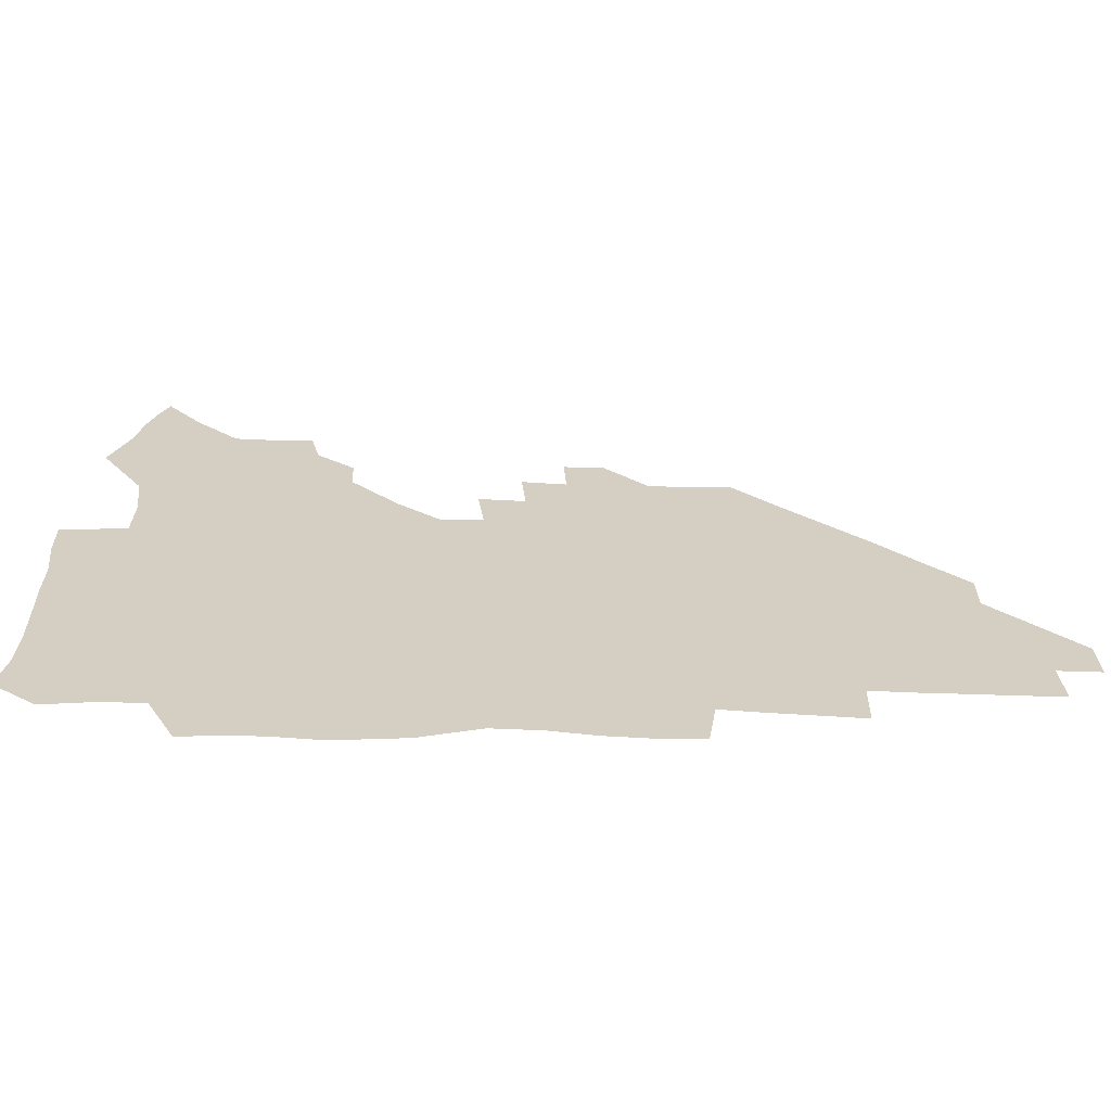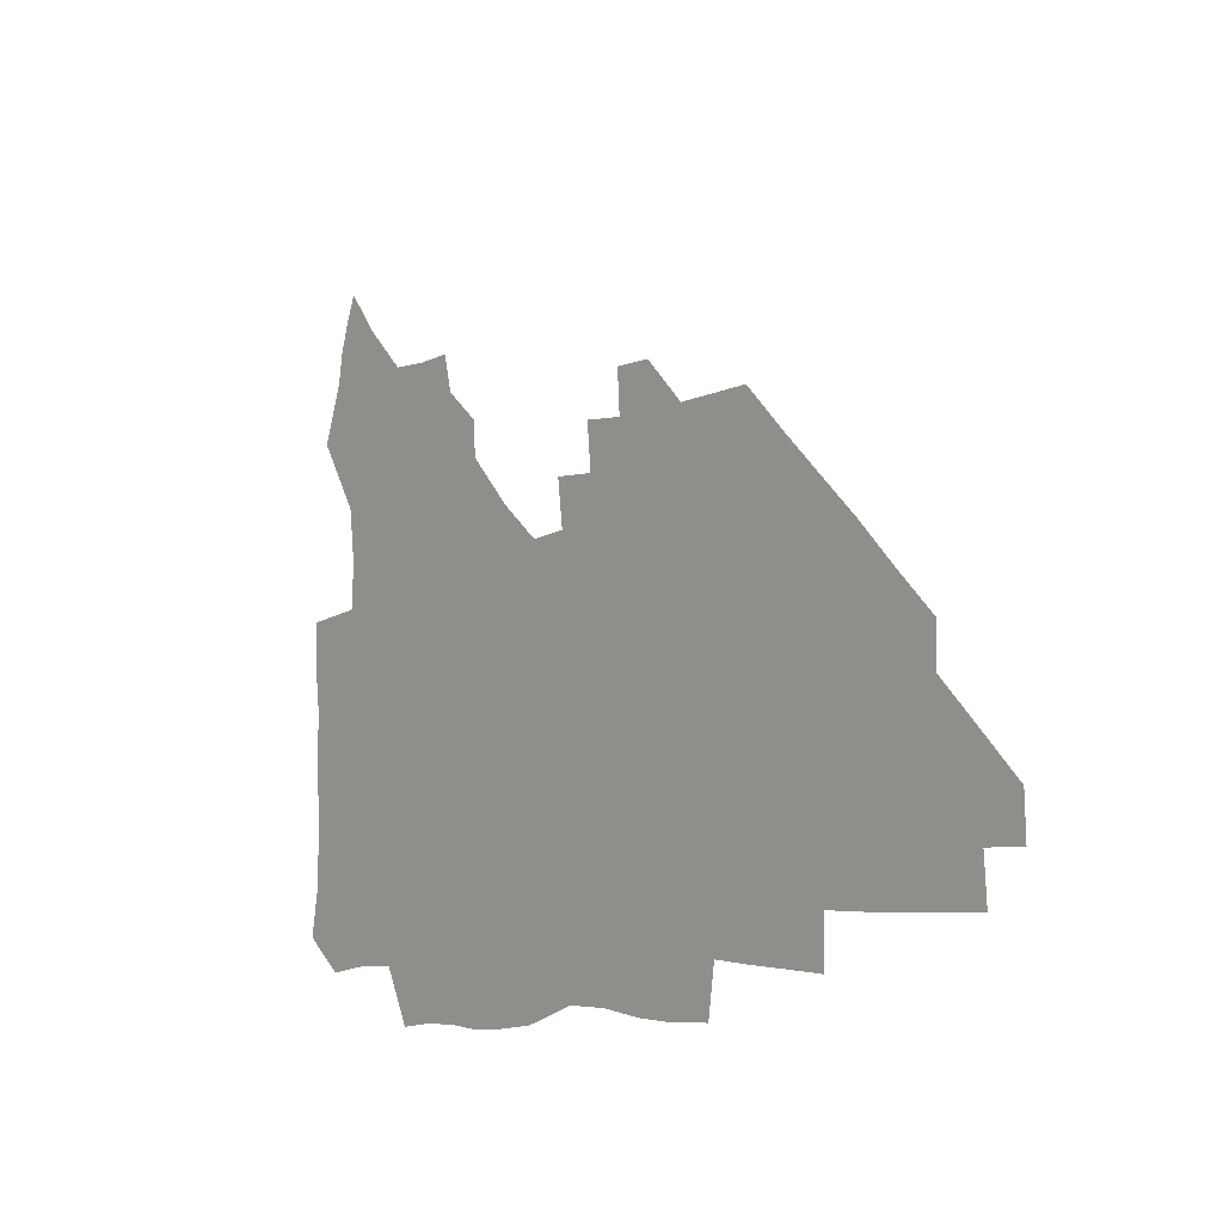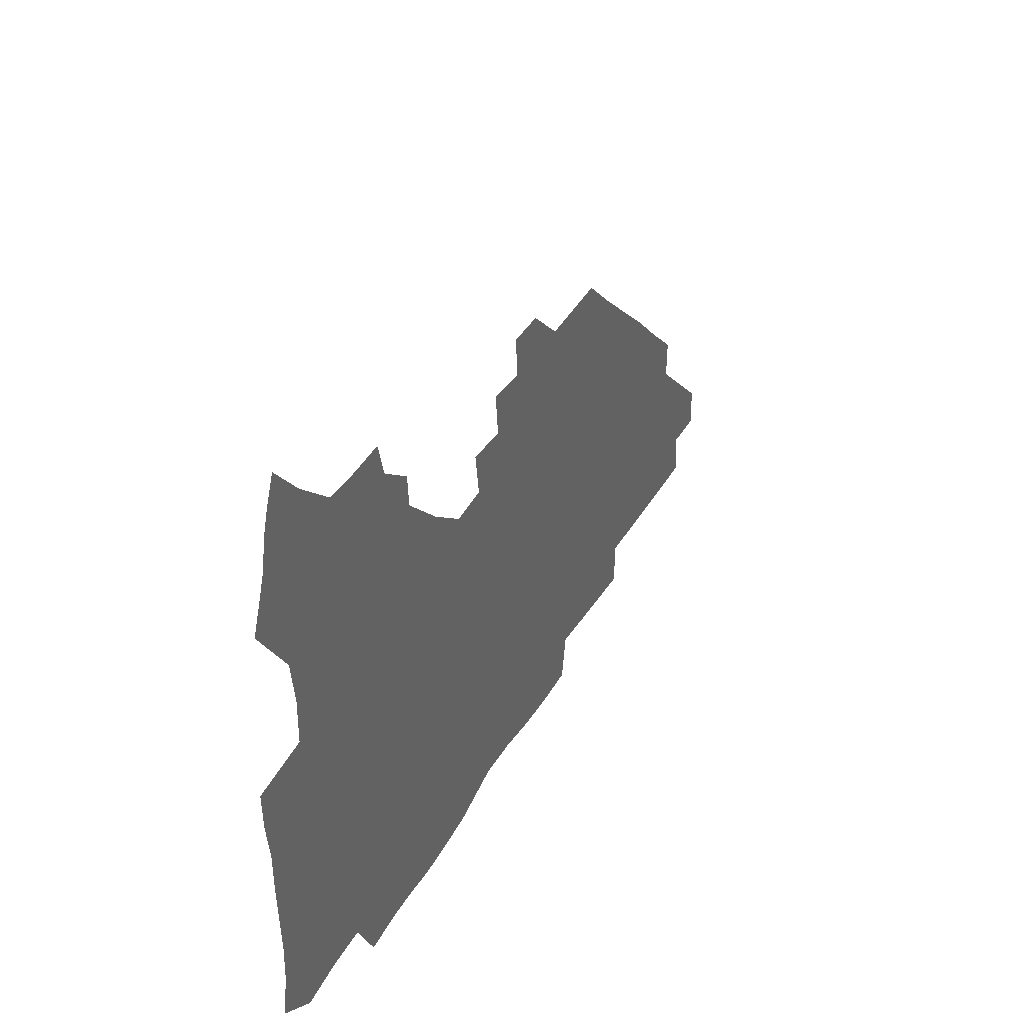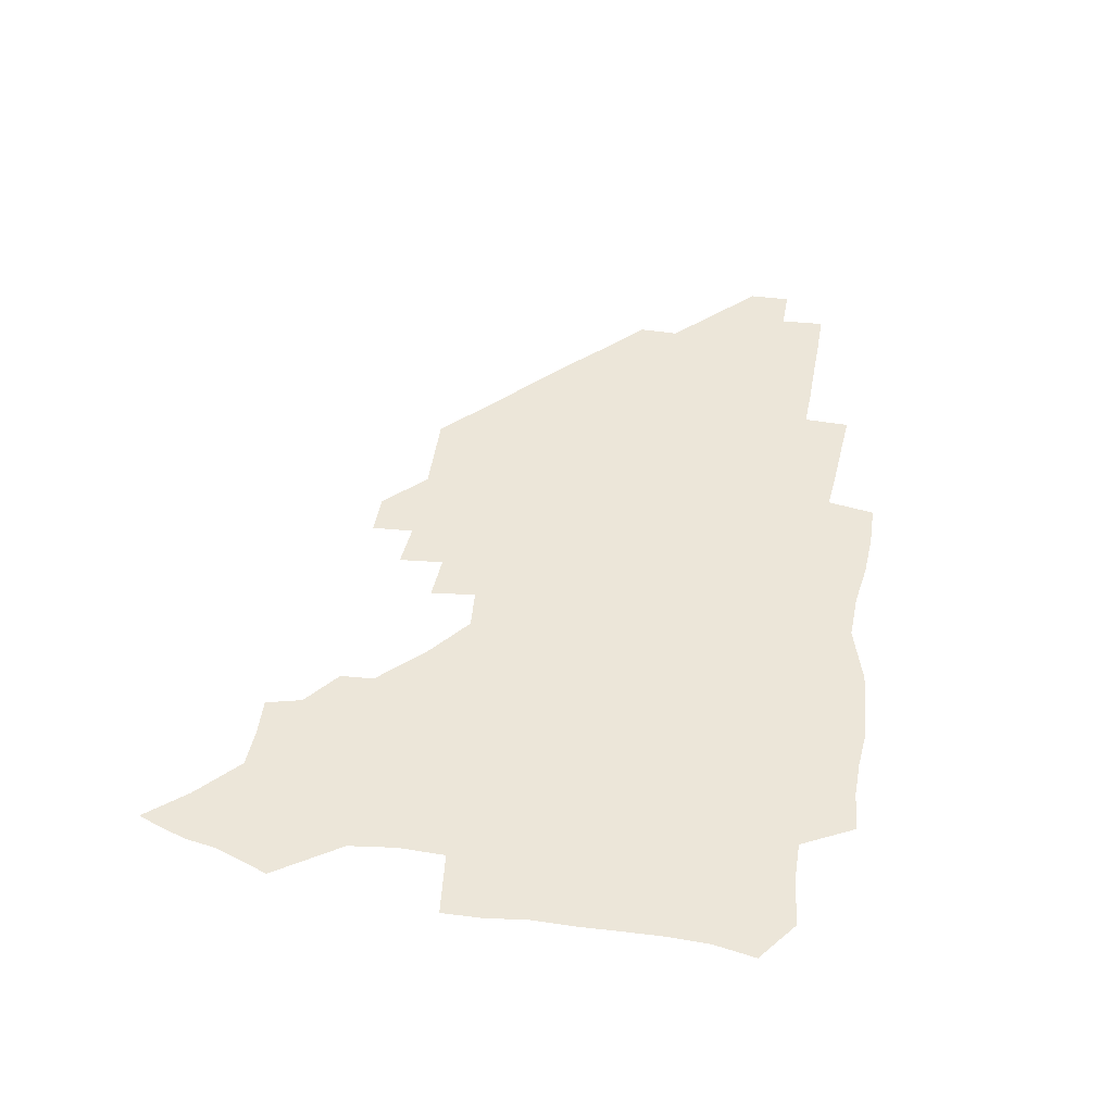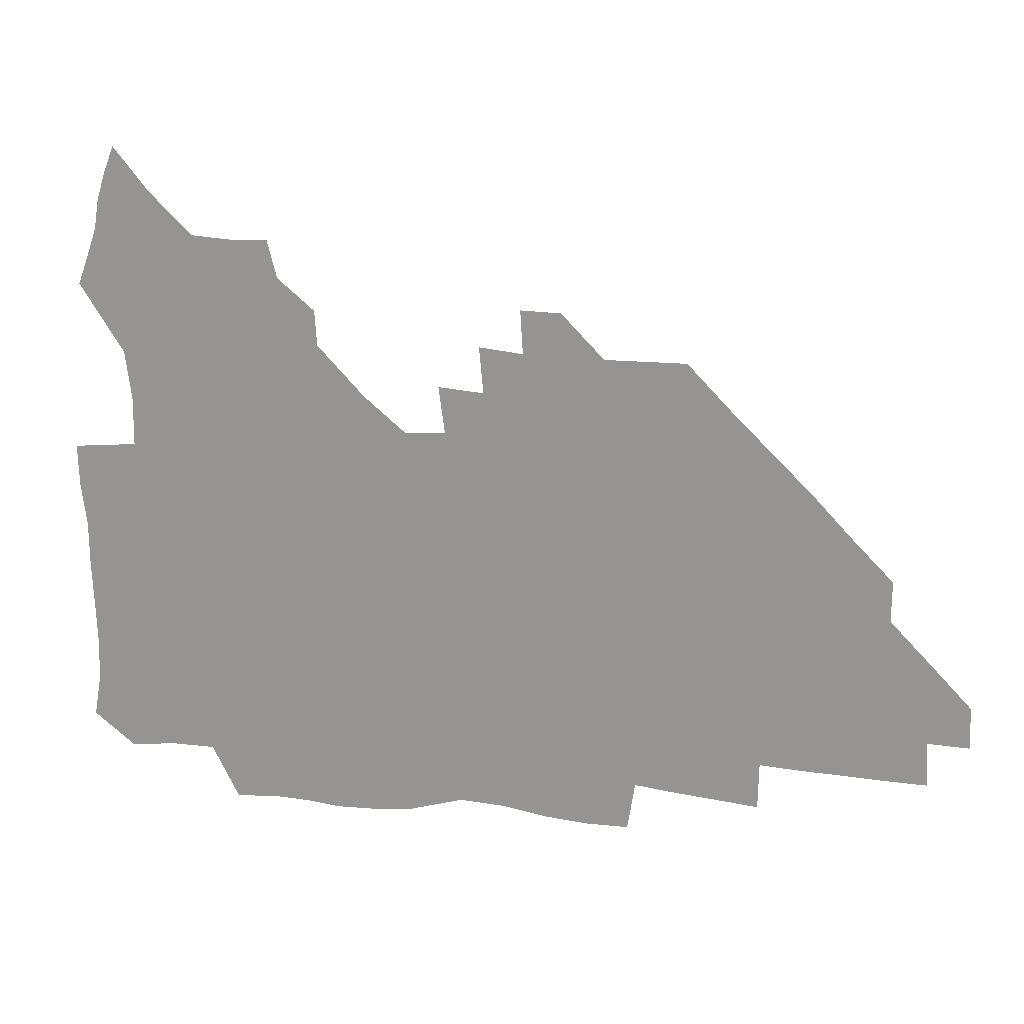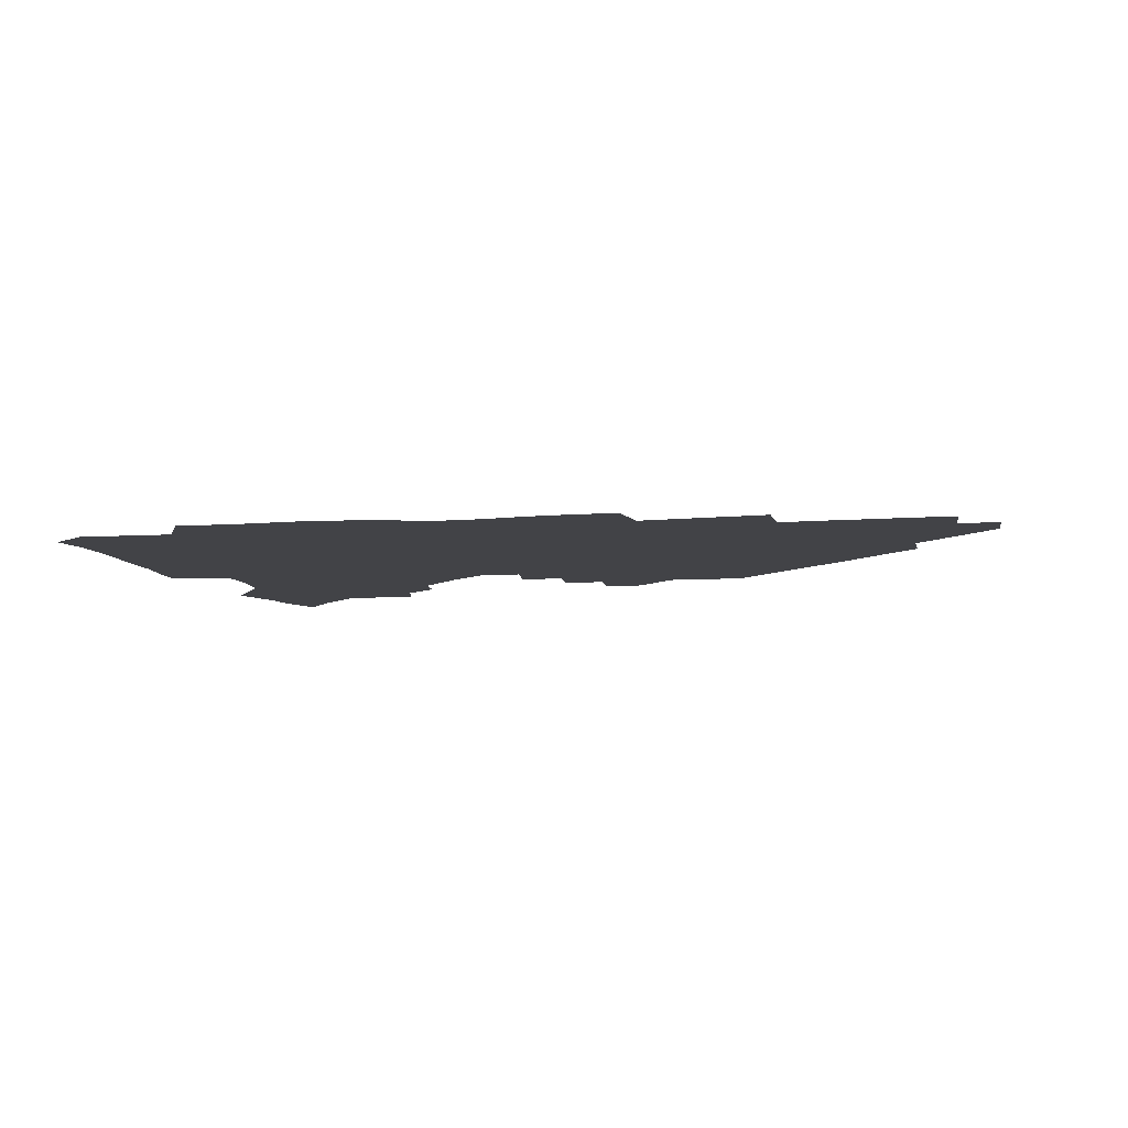
<metadata>
{"format":"obj","ext":"obj","renderer":"f3d","projection":"perspective","resolution":1024,"background":"white","views":[{"elev":-64.8,"azim":-1.2,"up":"+Y"},{"elev":-7.3,"azim":51.7,"up":"+Y"},{"elev":40.8,"azim":-62.5,"up":"+Y"},{"elev":48.7,"azim":-80.5,"up":"+Z"},{"elev":19.8,"azim":13.0,"up":"+Y"},{"elev":-7.5,"azim":11.9,"up":"+Z"}]}
</metadata>
<code>
v 264 189.2 0
v 266.7 205.2 0
v 267.2 220.6 0
v 266.6 236.2 0
v 266 252.3 0
v 265.9 268.6 0
v 263.9 284.4 0
v 263.5 299.6 0
v 279.2 177.2 0
v 283.3 194 0
v 285.1 209.4 0
v 286.4 224.8 0
v 286.3 239.7 0
v 285.9 254.8 0
v 287.5 270.5 0
v 287.5 286 0
v 286.9 302 0
v 287.2 319.6 0
v 285 337.6 0
v 269 362.6 0
v 272.9 373.1 0
v 276.5 383.3 0
v 278.3 394.2 0
v 281.5 404.2 0
v 285.3 413.8 0
v 296 179.5 0
v 299.7 195.9 0
v 302.3 212 0
v 303.1 226.7 0
v 302.8 241.1 0
v 303.3 256 0
v 305.7 271.4 0
v 305.8 285.9 0
v 304.8 300.6 0
v 304.9 315.4 0
v 306.2 329.9 0
v 304.6 345.6 0
v 299.7 362 0
v 294.8 377.2 0
v 296.6 387.9 0
v 297.9 398.3 0
v 312 179.6 0
v 315.2 196.9 0
v 316.7 212.2 0
v 317.4 226.9 0
v 318 241.6 0
v 318.8 256.3 0
v 321 271.5 0
v 321.5 285.8 0
v 320.9 300.1 0
v 321.4 314.1 0
v 321.2 328.1 0
v 319.7 342.9 0
v 319.1 356.5 0
v 316.8 370.1 0
v 313.7 382.9 0
v 322 159.7 0
v 328 181.9 0
v 330.2 197.6 0
v 331.3 212.4 0
v 331.4 226.6 0
v 332.6 241.6 0
v 333.5 256.1 0
v 336.5 271.6 0
v 337.1 285.7 0
v 336.6 299.7 0
v 335.9 313.8 0
v 335.1 327.8 0
v 333.5 342.5 0
v 333.9 355.3 0
v 332.5 368.2 0
v 328.3 382 0
v 336.7 161.2 0
v 342 181.4 0
v 345.1 198.1 0
v 345.9 212.5 0
v 347 227.3 0
v 347.4 241.6 0
v 349.4 256.7 0
v 351.6 271.6 0
v 352.6 285.6 0
v 351.8 299.4 0
v 349.8 314 0
v 348.4 328.4 0
v 347.1 342.9 0
v 346.5 356 0
v 345.4 368.9 0
v 342 382.5 0
v 350 160.9 0
v 356.7 182.1 0
v 359.9 198.5 0
v 361.7 213.4 0
v 362.4 227.8 0
v 364 242.7 0
v 365 257.1 0
v 366.5 271.7 0
v 366.8 285.5 0
v 366.7 299 0
v 365 313 0
v 362.5 328 0
v 359.7 344.8 0
v 358.9 357.5 0
v 362.5 159.6 0
v 371.6 183.1 0
v 375.5 199.3 0
v 377.8 214.4 0
v 378.2 228.5 0
v 380.4 243.6 0
v 381 257.9 0
v 381.3 271.8 0
v 381 285.5 0
v 380.5 299 0
v 378.8 313 0
v 376.7 326.8 0
v 376.1 160.2 0
v 386.5 183.6 0
v 391.9 200.8 0
v 393.3 215 0
v 394.4 229.4 0
v 395.1 243.7 0
v 395 257.7 0
v 395 271.7 0
v 394.9 285.7 0
v 393.9 299.8 0
v 392.3 313.8 0
v 390.9 161.6 0
v 402.9 185.1 0
v 407 201 0
v 408.3 215.1 0
v 409.1 229.3 0
v 409 243.3 0
v 409.3 257.6 0
v 409 271.6 0
v 409.5 285.8 0
v 408.2 300.4 0
v 407 314.9 0
v 404.8 332.1 0
v 411.8 168.1 0
v 419.1 185.8 0
v 421.4 200.2 0
v 422.7 214.6 0
v 423.7 229.1 0
v 423.5 243.1 0
v 423.9 257.5 0
v 423.7 271.8 0
v 423.3 286.3 0
v 422.8 300.8 0
v 421.8 315.8 0
v 421.4 330.9 0
v 419.8 347.8 0
v 428.8 167.4 0
v 434.2 184.9 0
v 436 199.5 0
v 437.2 214 0
v 437.9 228.5 0
v 438.2 242.9 0
v 438.3 257.4 0
v 438.1 271.8 0
v 437.9 286.3 0
v 437.9 300.7 0
v 437.1 315.6 0
v 436.3 331.1 0
v 435.8 346.3 0
v 434.8 362.2 0
v 444.7 164.9 0
v 449 183.6 0
v 450.7 198.6 0
v 452.2 213.8 0
v 452.5 228.1 0
v 452.6 242.5 0
v 452.7 257.1 0
v 452.8 271.7 0
v 452.4 286.4 0
v 452.4 300.9 0
v 451.8 315.8 0
v 451.3 330.8 0
v 450.6 345.9 0
v 449.4 362 0
v 460.7 163.8 0
v 464 182.3 0
v 465.7 198.1 0
v 466.7 213.1 0
v 467.2 227.7 0
v 467.3 242.3 0
v 467.4 256.9 0
v 467.7 271.5 0
v 467.5 286.1 0
v 467 301.1 0
v 466.6 315.9 0
v 466.1 330.6 0
v 465.1 346.1 0
v 476.4 164 0
v 479.1 182 0
v 480.5 197.5 0
v 481.3 212.3 0
v 481.9 227.4 0
v 482.1 242.2 0
v 482.1 256.9 0
v 482.1 271.5 0
v 482.1 286.1 0
v 481.6 301.6 0
v 481.2 316.1 0
v 480.7 330.9 0
v 479.8 346.3 0
v 494.3 180.5 0
v 495.4 197.1 0
v 496 211.9 0
v 496.6 227.3 0
v 497.1 242.2 0
v 496.9 256.8 0
v 496.9 271.4 0
v 496.7 286.1 0
v 496.1 301.6 0
v 495.8 316.2 0
v 495.4 330.9 0
v 494.5 346.6 0
v 509.8 179.3 0
v 510.3 196.3 0
v 510.9 211.8 0
v 511.3 227.1 0
v 511.5 242 0
v 511.6 256.7 0
v 511.6 271.3 0
v 511.3 286.1 0
v 510.8 301.3 0
v 510.4 316.1 0
v 509.9 330.9 0
v 525 178 0
v 525.3 195.3 0
v 525.8 211.1 0
v 526 226.8 0
v 526.1 241.8 0
v 526.1 256.6 0
v 526 271.3 0
v 525.8 286.2 0
v 525.5 301.1 0
v 524.9 316.3 0
v 540.7 194.7 0
v 540.7 211.1 0
v 540.6 226.8 0
v 540.7 241.7 0
v 540.7 256.5 0
v 540.4 271.4 0
v 540.2 286.2 0
v 540 301.7 0
v 556.1 194.4 0
v 555.5 211.2 0
v 555.3 226.6 0
v 555.4 241.5 0
v 555.1 256.6 0
v 554.9 271.4 0
v 554.7 286.3 0
v 571.4 194 0
v 570.5 210.6 0
v 570.1 226.3 0
v 569.9 241.4 0
v 569.5 256.6 0
v 569.6 271.4 0
v 586.3 193.9 0
v 585.3 210.5 0
v 585 225.9 0
v 584.2 241.6 0
v 600.1 210.2 0
v 599.7 225.7 0
f 9 10 1
f 1 10 2
f 10 11 2
f 2 11 3
f 11 12 3
f 3 12 4
f 12 13 4
f 4 13 5
f 13 14 5
f 5 14 6
f 14 15 6
f 6 15 7
f 15 16 7
f 7 16 8
f 16 17 8
f 9 26 10
f 26 27 10
f 10 27 11
f 27 28 11
f 11 28 12
f 28 29 12
f 12 29 13
f 29 30 13
f 13 30 14
f 30 31 14
f 14 31 15
f 31 32 15
f 15 32 16
f 32 33 16
f 16 33 17
f 33 34 17
f 17 34 18
f 34 35 18
f 18 35 19
f 35 36 19
f 19 36 20
f 36 37 20
f 20 37 21
f 37 38 21
f 21 38 22
f 38 39 22
f 22 39 23
f 39 40 23
f 23 40 24
f 40 41 24
f 24 41 25
f 26 42 27
f 42 43 27
f 27 43 28
f 43 44 28
f 28 44 29
f 44 45 29
f 29 45 30
f 45 46 30
f 30 46 31
f 46 47 31
f 31 47 32
f 47 48 32
f 32 48 33
f 48 49 33
f 33 49 34
f 49 50 34
f 34 50 35
f 50 51 35
f 35 51 36
f 51 52 36
f 36 52 37
f 52 53 37
f 37 53 38
f 53 54 38
f 38 54 39
f 54 55 39
f 39 55 40
f 55 56 40
f 40 56 41
f 57 58 42
f 42 58 43
f 58 59 43
f 43 59 44
f 59 60 44
f 44 60 45
f 60 61 45
f 45 61 46
f 61 62 46
f 46 62 47
f 62 63 47
f 47 63 48
f 63 64 48
f 48 64 49
f 64 65 49
f 49 65 50
f 65 66 50
f 50 66 51
f 66 67 51
f 51 67 52
f 67 68 52
f 52 68 53
f 68 69 53
f 53 69 54
f 69 70 54
f 54 70 55
f 70 71 55
f 55 71 56
f 71 72 56
f 57 73 58
f 73 74 58
f 58 74 59
f 74 75 59
f 59 75 60
f 75 76 60
f 60 76 61
f 76 77 61
f 61 77 62
f 77 78 62
f 62 78 63
f 78 79 63
f 63 79 64
f 79 80 64
f 64 80 65
f 80 81 65
f 65 81 66
f 81 82 66
f 66 82 67
f 82 83 67
f 67 83 68
f 83 84 68
f 68 84 69
f 84 85 69
f 69 85 70
f 85 86 70
f 70 86 71
f 86 87 71
f 71 87 72
f 87 88 72
f 73 89 74
f 89 90 74
f 74 90 75
f 90 91 75
f 75 91 76
f 91 92 76
f 76 92 77
f 92 93 77
f 77 93 78
f 93 94 78
f 78 94 79
f 94 95 79
f 79 95 80
f 95 96 80
f 80 96 81
f 96 97 81
f 81 97 82
f 97 98 82
f 82 98 83
f 98 99 83
f 83 99 84
f 99 100 84
f 84 100 85
f 100 101 85
f 85 101 86
f 101 102 86
f 86 102 87
f 89 103 90
f 103 104 90
f 90 104 91
f 104 105 91
f 91 105 92
f 105 106 92
f 92 106 93
f 106 107 93
f 93 107 94
f 107 108 94
f 94 108 95
f 108 109 95
f 95 109 96
f 109 110 96
f 96 110 97
f 110 111 97
f 97 111 98
f 111 112 98
f 98 112 99
f 112 113 99
f 99 113 100
f 113 114 100
f 100 114 101
f 103 115 104
f 115 116 104
f 104 116 105
f 116 117 105
f 105 117 106
f 117 118 106
f 106 118 107
f 118 119 107
f 107 119 108
f 119 120 108
f 108 120 109
f 120 121 109
f 109 121 110
f 121 122 110
f 110 122 111
f 122 123 111
f 111 123 112
f 123 124 112
f 112 124 113
f 124 125 113
f 113 125 114
f 115 126 116
f 126 127 116
f 116 127 117
f 127 128 117
f 117 128 118
f 128 129 118
f 118 129 119
f 129 130 119
f 119 130 120
f 130 131 120
f 120 131 121
f 131 132 121
f 121 132 122
f 132 133 122
f 122 133 123
f 133 134 123
f 123 134 124
f 134 135 124
f 124 135 125
f 135 136 125
f 126 138 127
f 138 139 127
f 127 139 128
f 139 140 128
f 128 140 129
f 140 141 129
f 129 141 130
f 141 142 130
f 130 142 131
f 142 143 131
f 131 143 132
f 143 144 132
f 132 144 133
f 144 145 133
f 133 145 134
f 145 146 134
f 134 146 135
f 146 147 135
f 135 147 136
f 147 148 136
f 136 148 137
f 148 149 137
f 138 151 139
f 151 152 139
f 139 152 140
f 152 153 140
f 140 153 141
f 153 154 141
f 141 154 142
f 154 155 142
f 142 155 143
f 155 156 143
f 143 156 144
f 156 157 144
f 144 157 145
f 157 158 145
f 145 158 146
f 158 159 146
f 146 159 147
f 159 160 147
f 147 160 148
f 160 161 148
f 148 161 149
f 161 162 149
f 149 162 150
f 162 163 150
f 151 165 152
f 165 166 152
f 152 166 153
f 166 167 153
f 153 167 154
f 167 168 154
f 154 168 155
f 168 169 155
f 155 169 156
f 169 170 156
f 156 170 157
f 170 171 157
f 157 171 158
f 171 172 158
f 158 172 159
f 172 173 159
f 159 173 160
f 173 174 160
f 160 174 161
f 174 175 161
f 161 175 162
f 175 176 162
f 162 176 163
f 176 177 163
f 163 177 164
f 177 178 164
f 165 179 166
f 179 180 166
f 166 180 167
f 180 181 167
f 167 181 168
f 181 182 168
f 168 182 169
f 182 183 169
f 169 183 170
f 183 184 170
f 170 184 171
f 184 185 171
f 171 185 172
f 185 186 172
f 172 186 173
f 186 187 173
f 173 187 174
f 187 188 174
f 174 188 175
f 188 189 175
f 175 189 176
f 189 190 176
f 176 190 177
f 190 191 177
f 177 191 178
f 179 192 180
f 192 193 180
f 180 193 181
f 193 194 181
f 181 194 182
f 194 195 182
f 182 195 183
f 195 196 183
f 183 196 184
f 196 197 184
f 184 197 185
f 197 198 185
f 185 198 186
f 198 199 186
f 186 199 187
f 199 200 187
f 187 200 188
f 200 201 188
f 188 201 189
f 201 202 189
f 189 202 190
f 202 203 190
f 190 203 191
f 203 204 191
f 193 205 194
f 205 206 194
f 194 206 195
f 206 207 195
f 195 207 196
f 207 208 196
f 196 208 197
f 208 209 197
f 197 209 198
f 209 210 198
f 198 210 199
f 210 211 199
f 199 211 200
f 211 212 200
f 200 212 201
f 212 213 201
f 201 213 202
f 213 214 202
f 202 214 203
f 214 215 203
f 203 215 204
f 215 216 204
f 205 217 206
f 217 218 206
f 206 218 207
f 218 219 207
f 207 219 208
f 219 220 208
f 208 220 209
f 220 221 209
f 209 221 210
f 221 222 210
f 210 222 211
f 222 223 211
f 211 223 212
f 223 224 212
f 212 224 213
f 224 225 213
f 213 225 214
f 225 226 214
f 214 226 215
f 226 227 215
f 215 227 216
f 217 228 218
f 228 229 218
f 218 229 219
f 229 230 219
f 219 230 220
f 230 231 220
f 220 231 221
f 231 232 221
f 221 232 222
f 232 233 222
f 222 233 223
f 233 234 223
f 223 234 224
f 234 235 224
f 224 235 225
f 235 236 225
f 225 236 226
f 236 237 226
f 226 237 227
f 229 238 230
f 238 239 230
f 230 239 231
f 239 240 231
f 231 240 232
f 240 241 232
f 232 241 233
f 241 242 233
f 233 242 234
f 242 243 234
f 234 243 235
f 243 244 235
f 235 244 236
f 244 245 236
f 236 245 237
f 238 246 239
f 246 247 239
f 239 247 240
f 247 248 240
f 240 248 241
f 248 249 241
f 241 249 242
f 249 250 242
f 242 250 243
f 250 251 243
f 243 251 244
f 251 252 244
f 244 252 245
f 246 253 247
f 253 254 247
f 247 254 248
f 254 255 248
f 248 255 249
f 255 256 249
f 249 256 250
f 256 257 250
f 250 257 251
f 257 258 251
f 251 258 252
f 253 259 254
f 259 260 254
f 254 260 255
f 260 261 255
f 255 261 256
f 261 262 256
f 256 262 257
f 260 263 261
f 263 264 261
f 261 264 262

</code>
